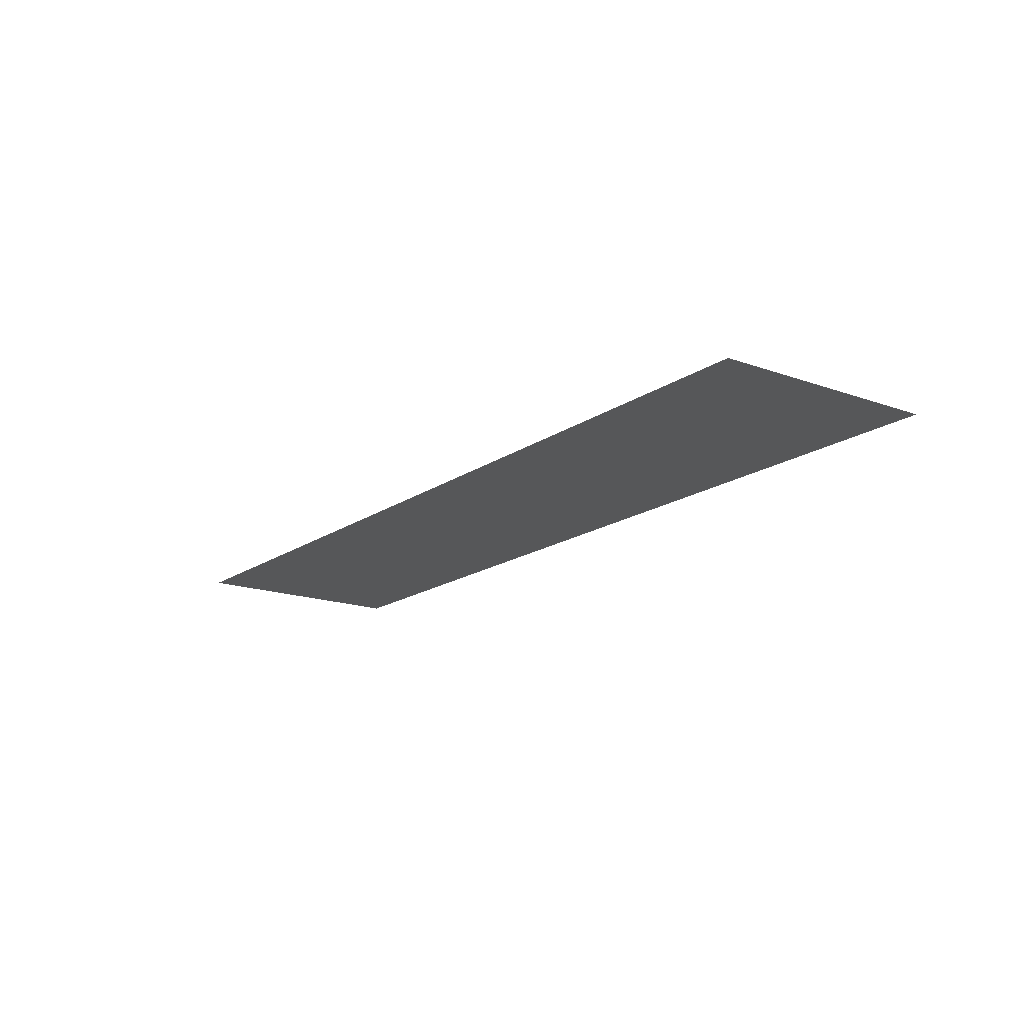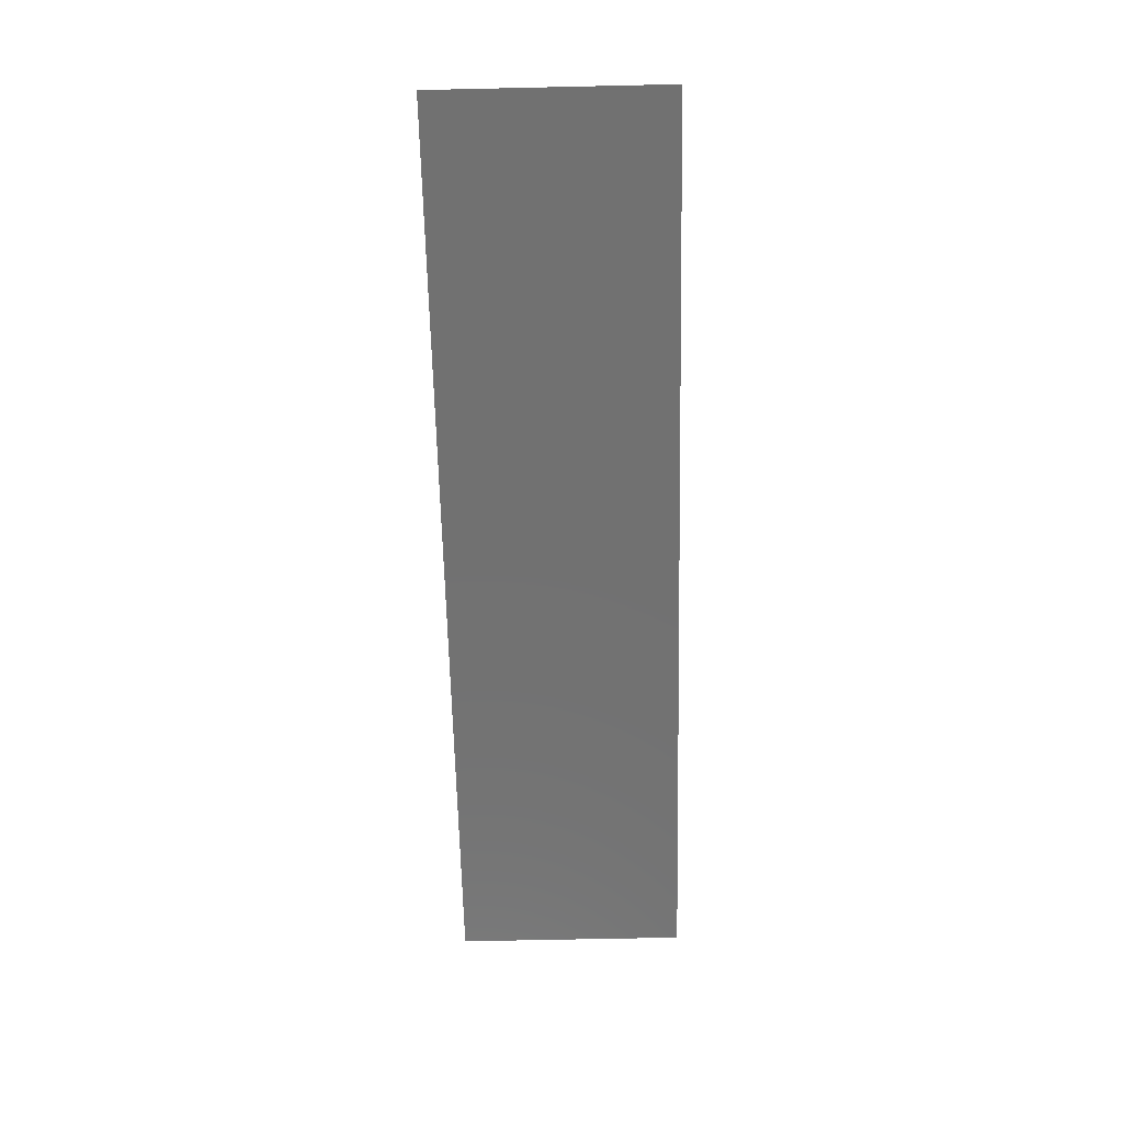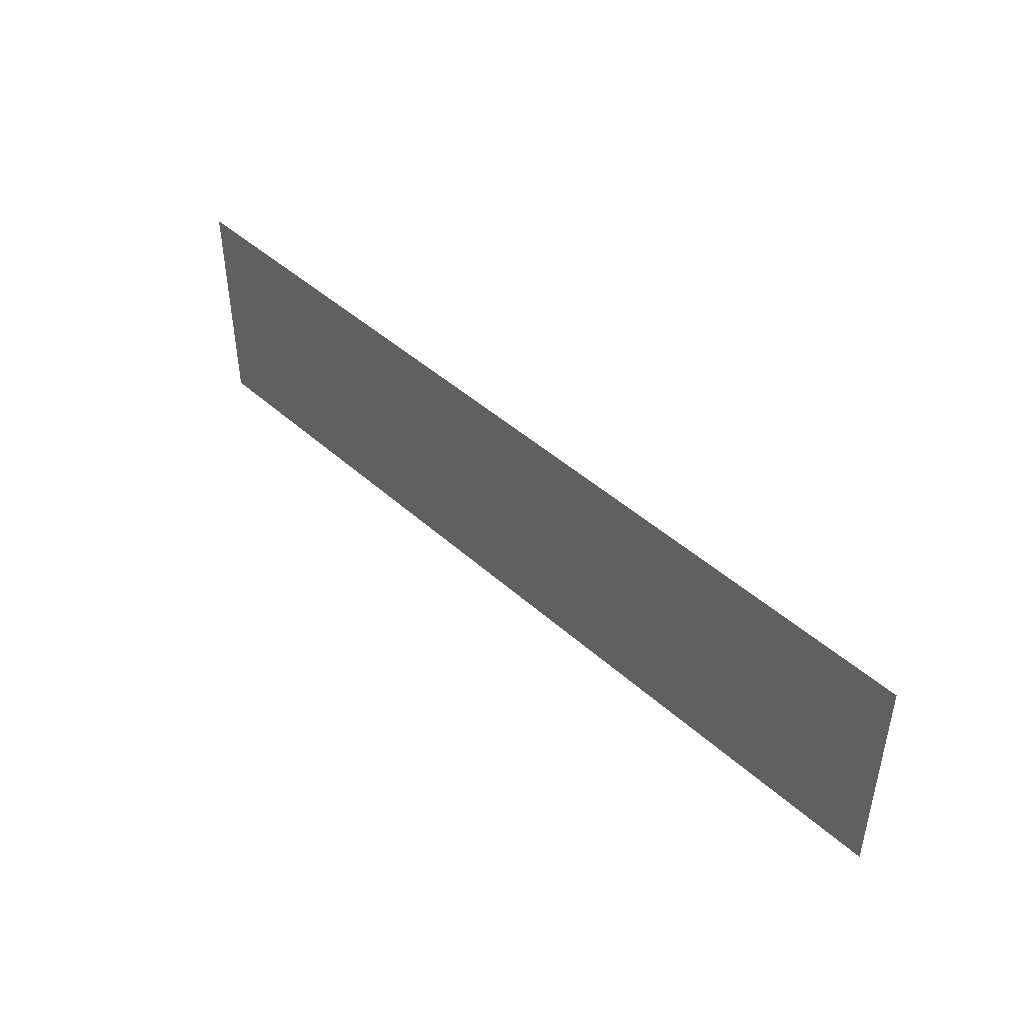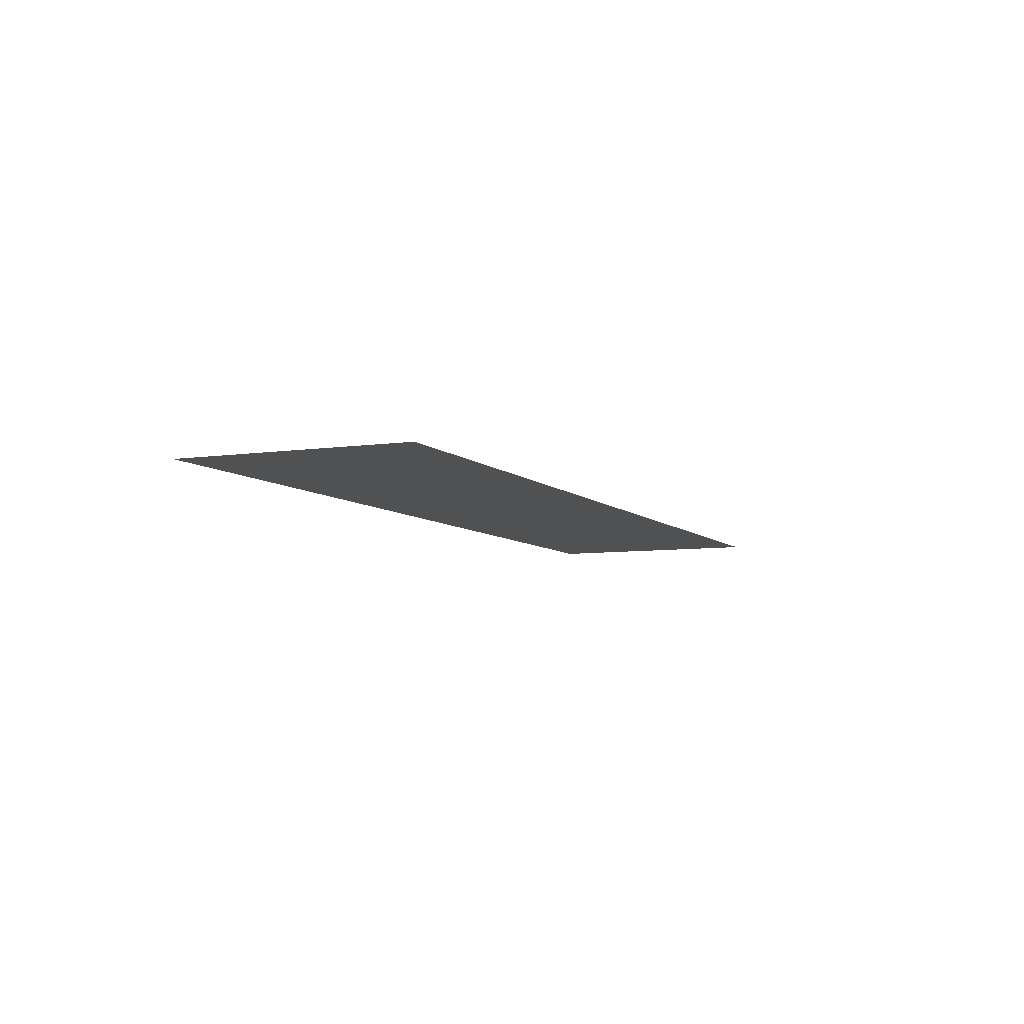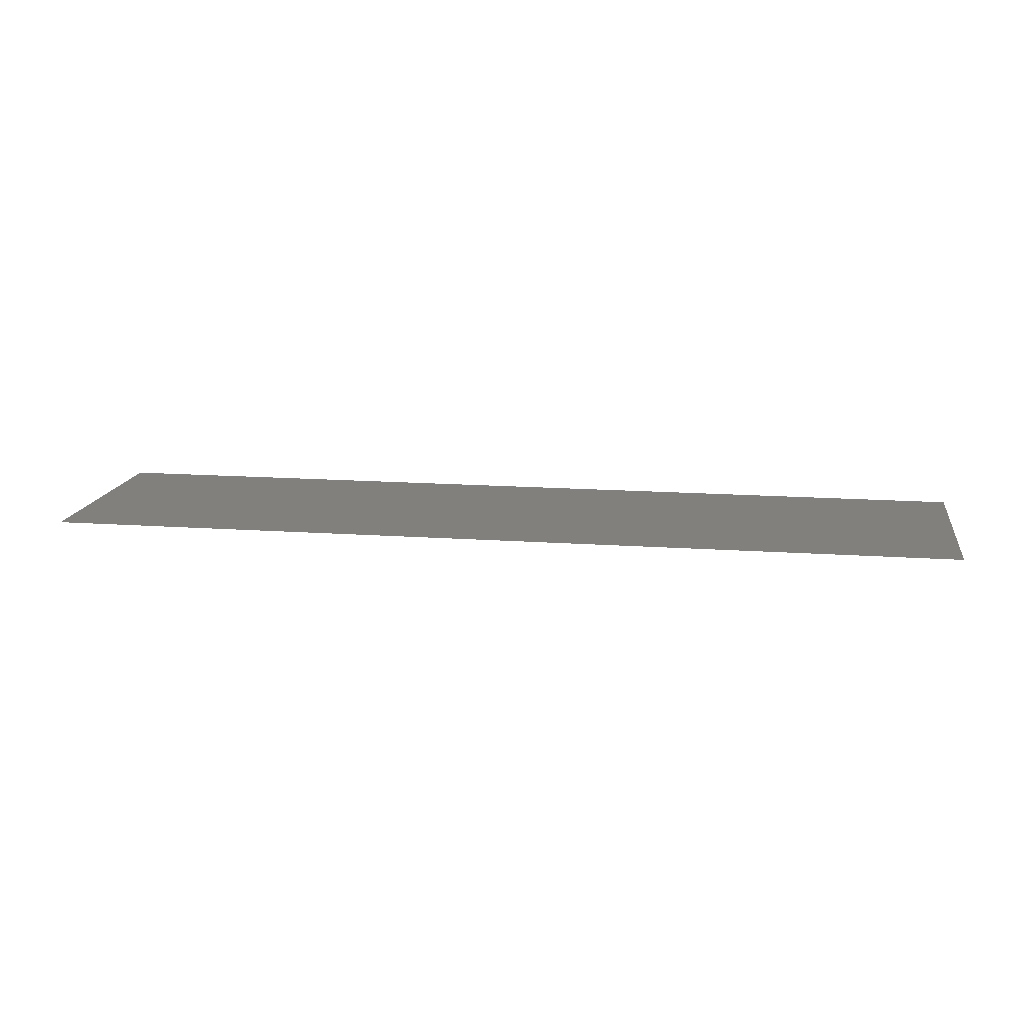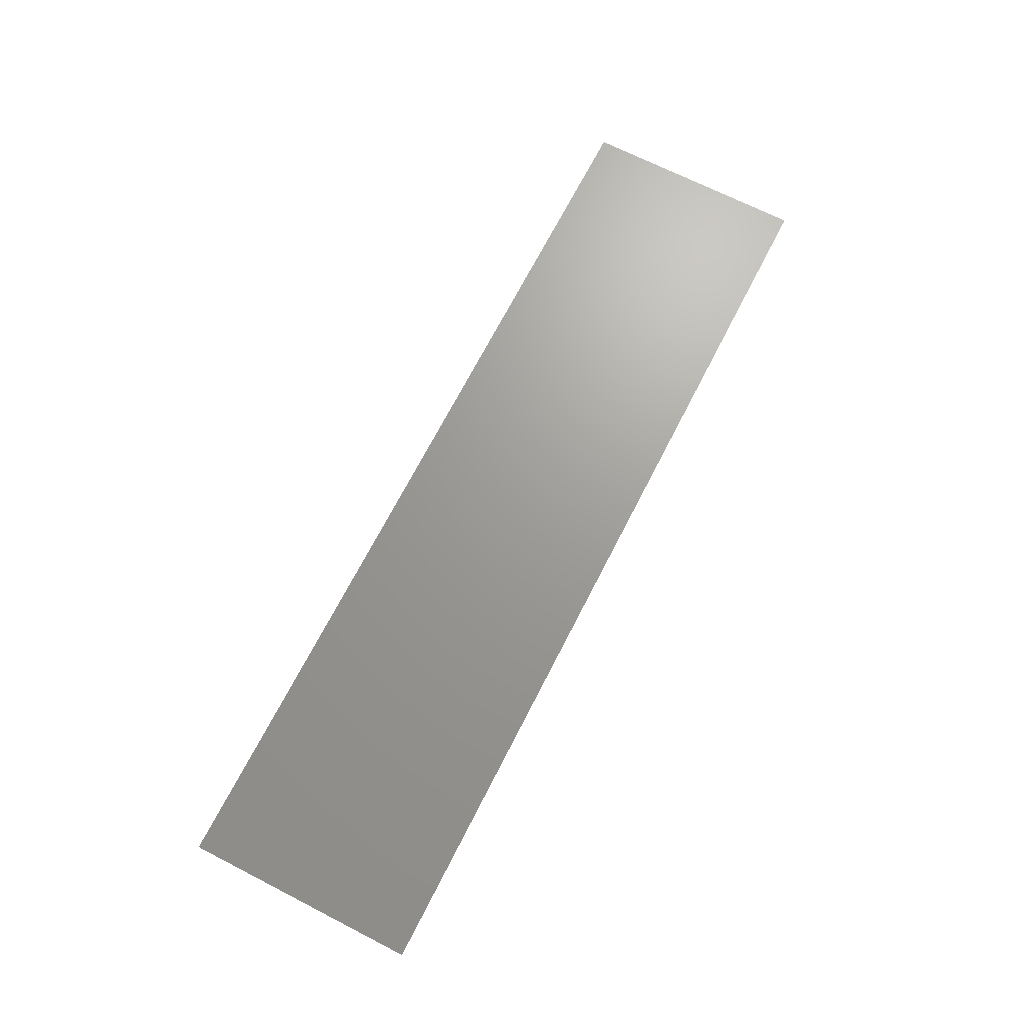
<metadata>
{"format":"stl","ext":"stl","renderer":"f3d","projection":"perspective","resolution":1024,"background":"white","views":[{"elev":-16.8,"azim":-126.1,"up":"+Z"},{"elev":-63.2,"azim":91.3,"up":"+Z"},{"elev":44.6,"azim":46.3,"up":"+Y"},{"elev":-6.9,"azim":-66.5,"up":"+Z"},{"elev":14.5,"azim":8.9,"up":"+Z"},{"elev":69.1,"azim":117.1,"up":"+Z"}]}
</metadata>
<code>
# stl→obj: 150 verts, 248 faces
v -84.98 16.51 0
v -90.62 9.189 0
v -80.31 8.517 0
v 80.17 -8.644 0
v 84.75 -17.03 0
v 90.76 -9.453 0
v -84.26 -15.48 0
v -84.28 -5.629 0
v -91.92 -9.697 0
v 84.31 15.4 0
v 84.3 5.616 0
v 92.04 9.747 0
v -84.49 2.094 0
v 84.49 -2.094 0
v -77.49 -9.377 0
v 77.47 9.354 0
v -50.11 -8.878 0
v -40.06 -8.759 0
v -45.13 -0.7404 0
v 0.2811 -8.207 0
v -10 -8.66 0
v -4.867 -16.58 0
v -0.2816 8.224 0
v 9.932 8.562 0
v 4.867 16.58 0
v -60 -25 0
v -55.08 -16.92 0
v -65 -16.96 0
v 69.98 -7.689 0
v 75.76 0.9263 0
v -60.03 7.707 0
v -65.01 16.35 0
v -70.01 7.716 0
v -90 25 0
v -80 25 0
v -75 16.34 0
v -55 16.34 0
v 64.99 -16.35 0
v 60 -7.681 0
v 65 0.9808 0
v 60 -25 0
v 55 -16.34 0
v -35 16.34 0
v -45 16.34 0
v -40 7.68 0
v -50.02 7.72 0
v 40 -7.68 0
v 45 -16.34 0
v 50 -7.68 0
v -30 7.682 0
v 70 -25 0
v 15 -16.34 0
v 25.01 -16.34 0
v 20.03 -7.696 0
v -25.01 16.34 0
v 35 -16.34 0
v 30 -7.682 0
v -20.03 7.696 0
v -15 16.34 0
v -55.16 -0.8572 0
v 55 0.9808 0
v 45 0.9808 0
v 91.82 0.4017 0
v 100 -5 0
v 1.421e-14 25 0
v 10 25 0
v 14.99 16.47 0
v -5.155 16.46 0
v -20 25 0
v -60 25 0
v 1.421e-14 -25 0
v -10 -25 0
v -14.99 -16.47 0
v 20 -25 0
v -15 -0.9808 0
v -5.019 -0.3855 0
v -10.16 7.776 0
v -25 -0.9808 0
v -35 -0.9808 0
v -65.03 -0.7919 0
v -60.3 -8.935 0
v 15 0.9808 0
v 5.017 0.4564 0
v 10.16 -7.776 0
v 35 0.9808 0
v 25 0.9808 0
v 100 5 0
v 80 25 0
v 90 25 0
v 70 25 0
v 74.45 16.62 0
v 60 25 0
v 65 16.34 0
v 40 25 0
v 45 16.34 0
v 50 25 0
v 55 16.34 0
v 20 25 0
v 25 16.34 0
v 30 25 0
v 35 16.34 0
v -10 25 0
v -40 25 0
v -30 25 0
v -50 25 0
v -70 25 0
v -100 -5 0
v -91.86 -0.4834 0
v -100 5 0
v -70 -25 0
v -74.7 -16.85 0
v -80 -25 0
v -40 -25 0
v -45.1 -16.75 0
v -50 -25 0
v -20 -25 0
v -25 -16.34 0
v -30 -25 0
v -35.01 -16.54 0
v 10 -25 0
v 5.155 -16.46 0
v 40 -25 0
v 30 -25 0
v 50 -25 0
v 80 -25 0
v 74.92 -16.39 0
v 100 -15 0
v -90 -25 0
v -75.77 -0.8953 0
v -100 -15 0
v -100 15 0
v 90 -25 0
v 100 15 0
v -69.7 -8.958 0
v 92.68 17.68 0
v 100 25 0
v -92.68 17.68 0
v -100 25 0
v -100 -25 0
v -92.68 -17.68 0
v 100 -25 0
v 92.68 -17.68 0
v 50 8.66 0
v 19.99 8.666 0
v 30 8.661 0
v 40 8.66 0
v -30 -8.66 0
v -20 -8.66 0
v 60 8.66 0
v 69.6 8.806 0
f 1 2 3
f 4 5 6
f 7 8 9
f 10 11 12
f 2 13 3
f 6 14 4
f 7 15 8
f 10 16 11
f 17 18 19
f 20 21 22
f 23 24 25
f 26 27 28
f 29 4 30
f 31 32 33
f 34 1 35
f 36 3 33
f 33 32 36
f 37 32 31
f 38 29 39
f 39 29 40
f 29 30 40
f 36 1 3
f 41 38 42
f 43 44 45
f 37 31 46
f 46 44 37
f 45 44 46
f 35 1 36
f 38 39 42
f 47 48 49
f 43 45 50
f 51 38 41
f 52 53 54
f 50 55 43
f 56 47 57
f 58 55 50
f 57 53 56
f 59 55 58
f 56 48 47
f 46 31 60
f 54 53 57
f 61 62 49
f 62 47 49
f 63 6 64
f 65 25 66
f 25 67 66
f 65 68 25
f 69 55 59
f 70 32 37
f 71 22 72
f 22 73 72
f 74 53 52
f 49 48 42
f 75 76 77
f 58 78 75
f 50 45 79
f 31 80 60
f 80 81 60
f 82 83 84
f 57 85 86
f 57 47 85
f 87 63 64
f 88 10 89
f 90 91 88
f 92 93 90
f 94 95 96
f 95 97 96
f 98 99 100
f 99 101 100
f 66 67 98
f 102 68 65
f 69 59 102
f 103 43 104
f 70 37 105
f 106 32 70
f 35 36 106
f 107 108 109
f 110 111 112
f 113 114 115
f 116 117 118
f 117 119 118
f 72 73 116
f 120 121 71
f 74 52 120
f 52 121 120
f 122 56 123
f 41 42 124
f 42 48 124
f 125 126 51
f 58 75 77
f 58 50 78
f 50 79 78
f 59 77 68
f 59 58 77
f 52 84 121
f 52 54 84
f 39 49 42
f 39 40 61
f 85 47 62
f 45 19 79
f 46 60 19
f 31 33 80
f 54 86 82
f 54 57 86
f 88 91 10
f 100 101 94
f 94 101 95
f 98 67 99
f 59 68 102
f 104 55 69
f 43 55 104
f 105 44 103
f 103 44 43
f 118 119 113
f 113 119 114
f 116 73 117
f 71 121 22
f 124 48 122
f 122 48 56
f 54 82 84
f 37 44 105
f 123 53 74
f 56 53 123
f 64 6 127
f 39 61 49
f 45 46 19
f 93 91 90
f 96 97 92
f 36 32 106
f 112 7 128
f 126 38 51
f 33 129 80
f 33 3 129
f 126 4 29
f 92 97 93
f 126 29 38
f 111 7 112
f 130 9 107
f 109 2 131
f 132 5 125
f 133 12 87
f 126 5 4
f 83 23 76
f 76 20 83
f 28 27 81
f 76 21 20
f 114 18 17
f 83 24 23
f 26 28 110
f 68 23 25
f 121 20 22
f 76 23 77
f 60 17 19
f 83 20 84
f 114 27 115
f 80 134 81
f 107 9 108
f 87 12 63
f 125 5 126
f 108 2 109
f 89 135 136
f 131 137 138
f 139 140 130
f 128 140 139
f 136 135 133
f 138 137 34
f 141 142 132
f 127 142 141
f 81 134 28
f 17 27 114
f 77 23 68
f 84 20 121
f 110 28 111
f 81 17 60
f 63 14 6
f 111 15 7
f 91 16 10
f 95 143 97
f 144 145 99
f 86 145 144
f 62 146 85
f 75 21 76
f 25 24 67
f 78 147 148
f 101 145 146
f 101 146 95
f 67 144 99
f 78 148 75
f 24 144 67
f 75 148 21
f 79 147 78
f 146 145 85
f 119 18 114
f 85 145 86
f 97 149 93
f 22 21 73
f 40 149 61
f 86 144 82
f 82 24 83
f 62 143 146
f 73 148 117
f 82 144 24
f 99 145 101
f 148 147 117
f 30 150 40
f 19 18 79
f 21 148 73
f 146 143 95
f 143 149 97
f 119 147 18
f 117 147 119
f 61 143 62
f 149 150 93
f 18 147 79
f 93 150 91
f 40 150 149
f 61 149 143
f 115 27 26
f 129 134 80
f 12 11 63
f 9 8 108
f 4 14 30
f 3 13 129
f 108 13 2
f 28 134 111
f 81 27 17
f 129 13 8
f 30 14 11
f 2 137 131
f 130 140 9
f 133 135 12
f 132 142 5
f 34 137 1
f 10 135 89
f 6 142 127
f 7 140 128
f 5 142 6
f 12 135 10
f 9 140 7
f 1 137 2
f 11 16 30
f 8 15 129
f 30 16 150
f 129 15 134
f 11 14 63
f 8 13 108
f 134 15 111
f 150 16 91

</code>
